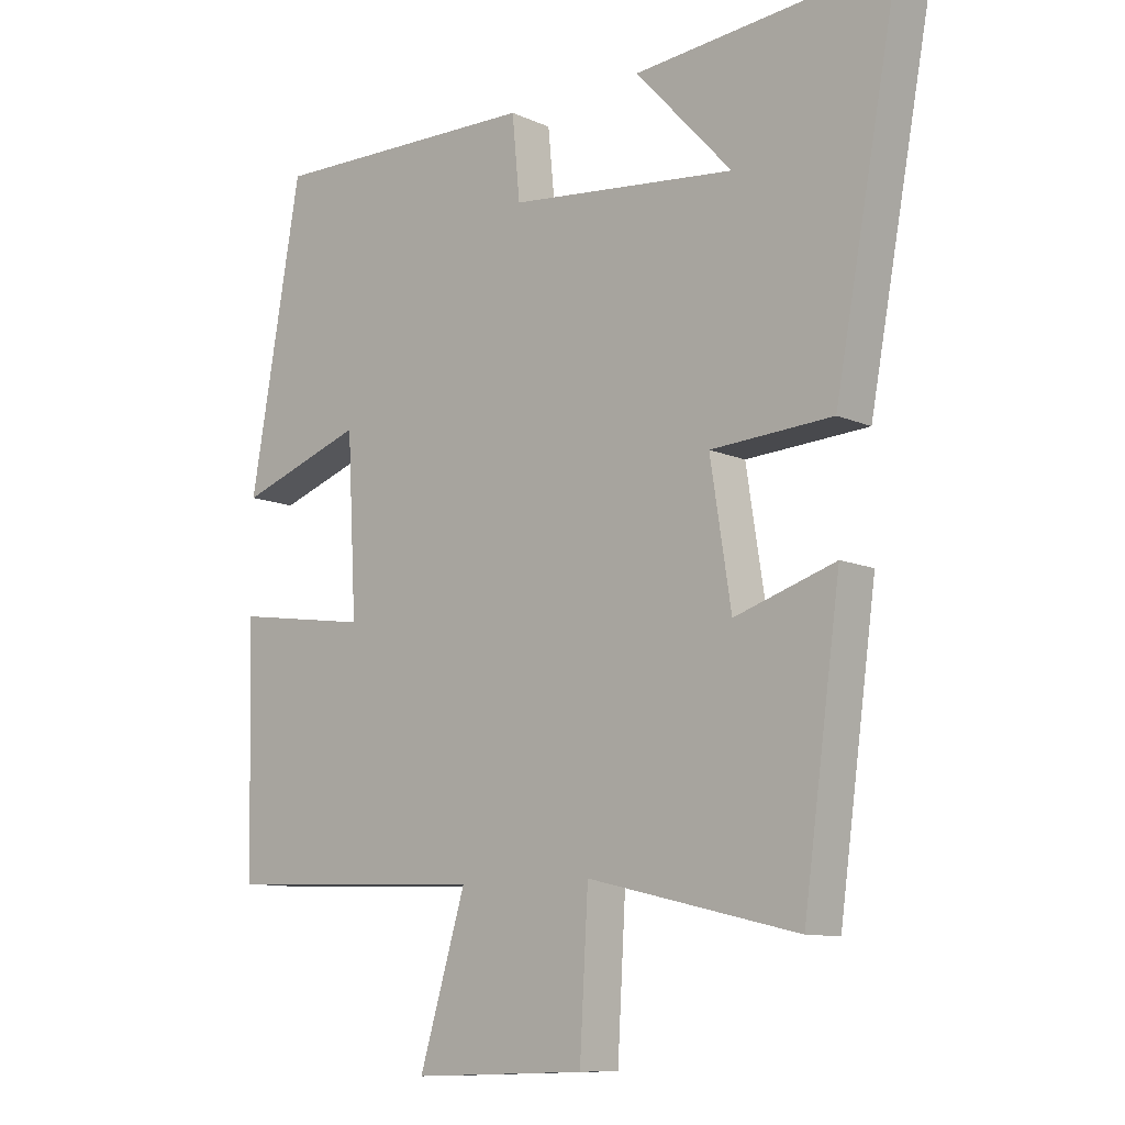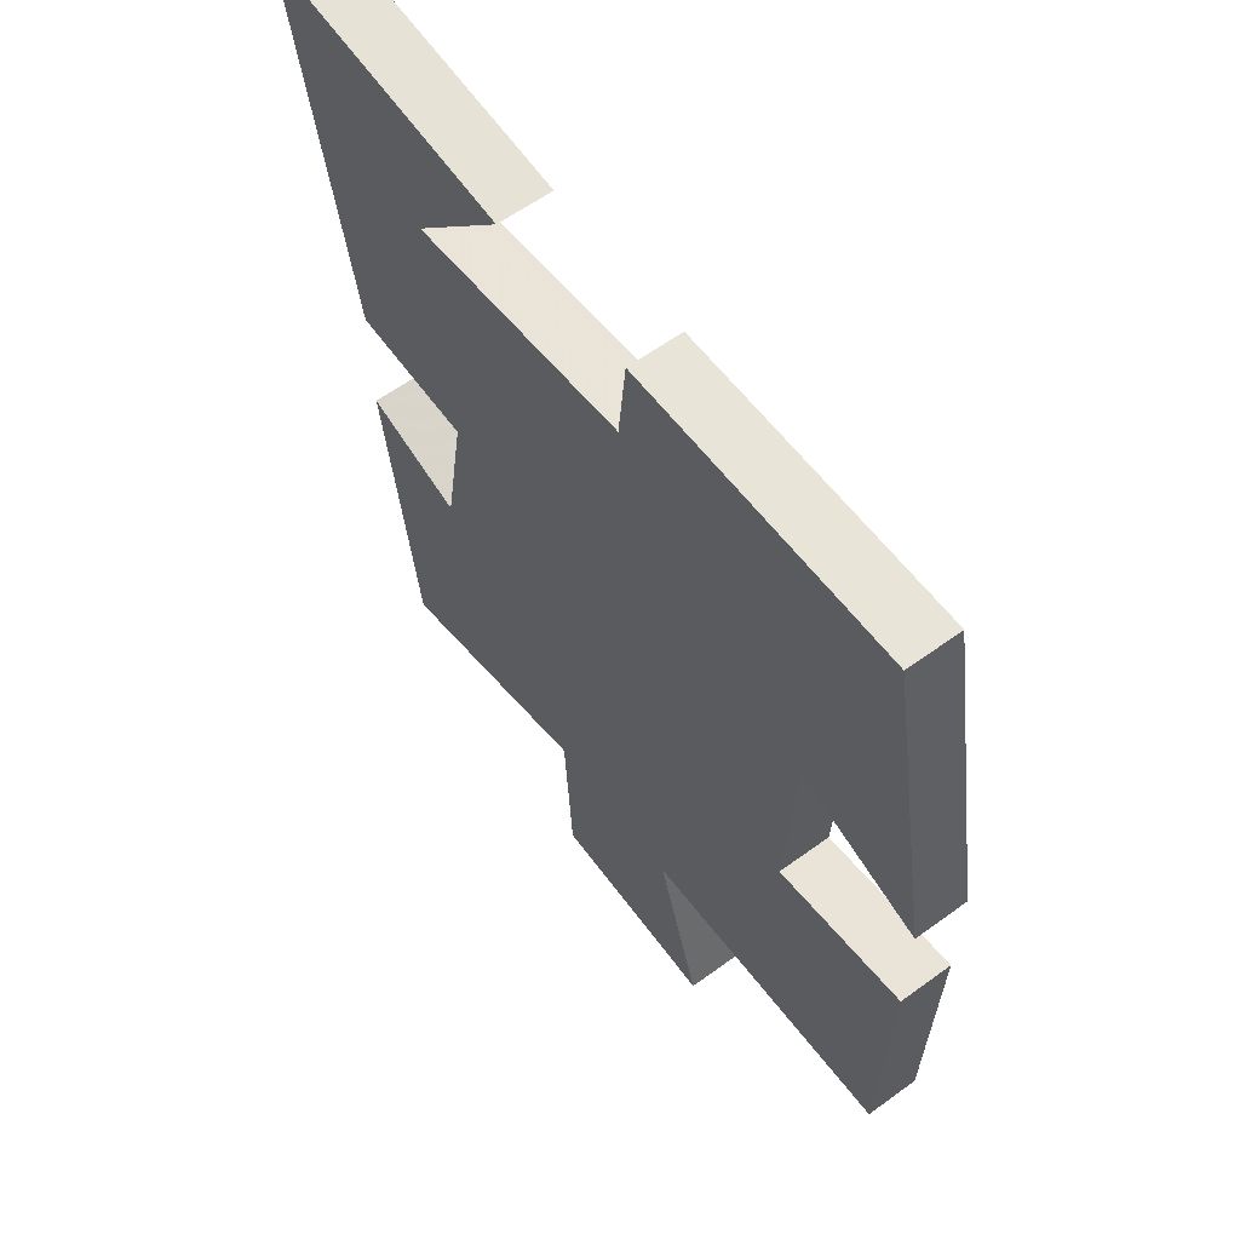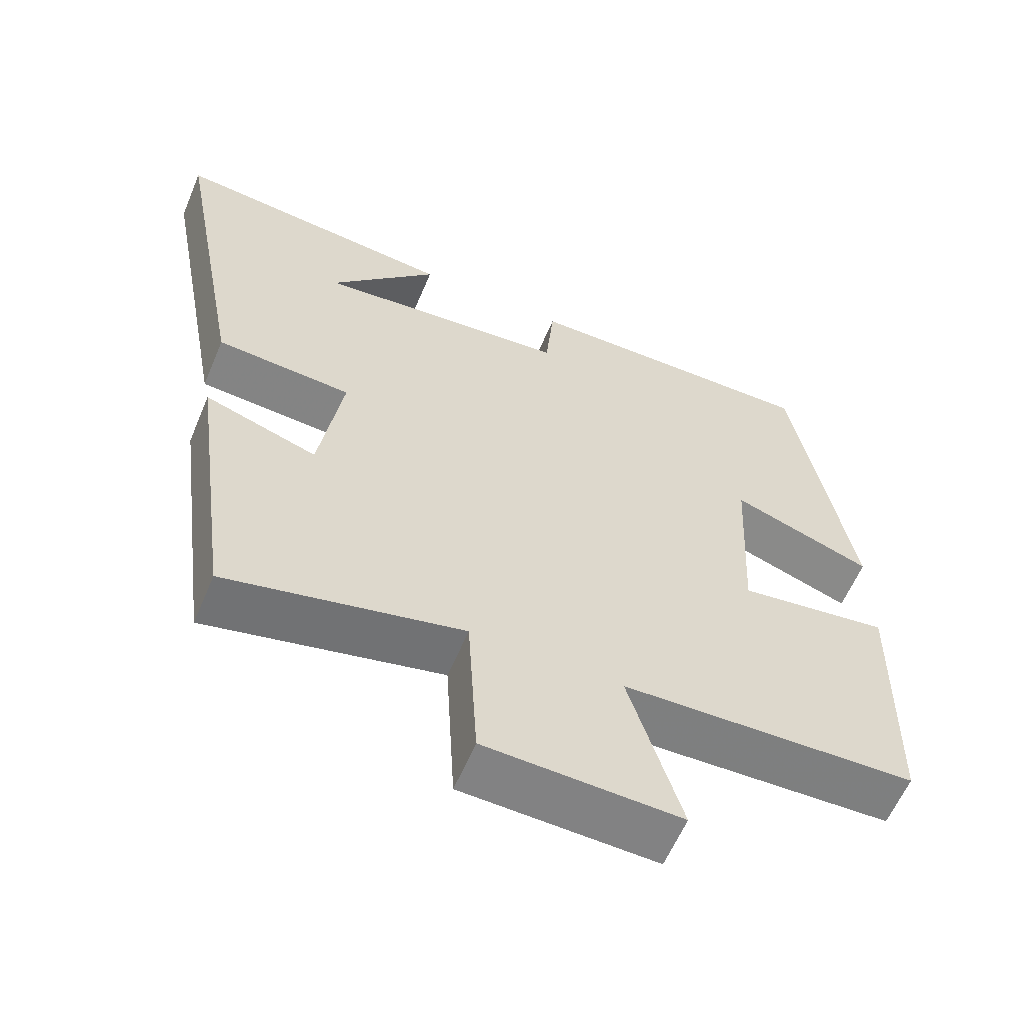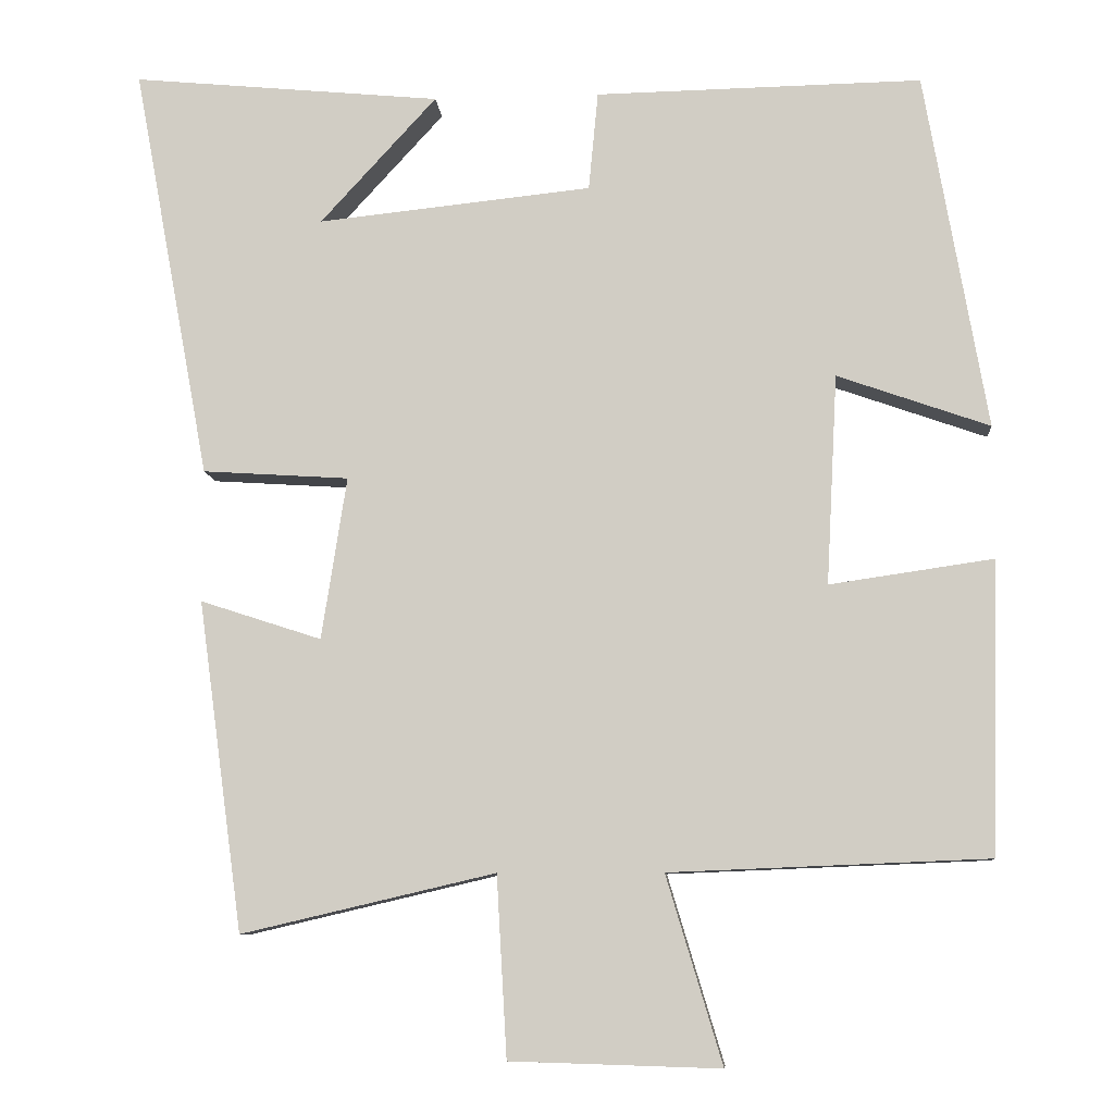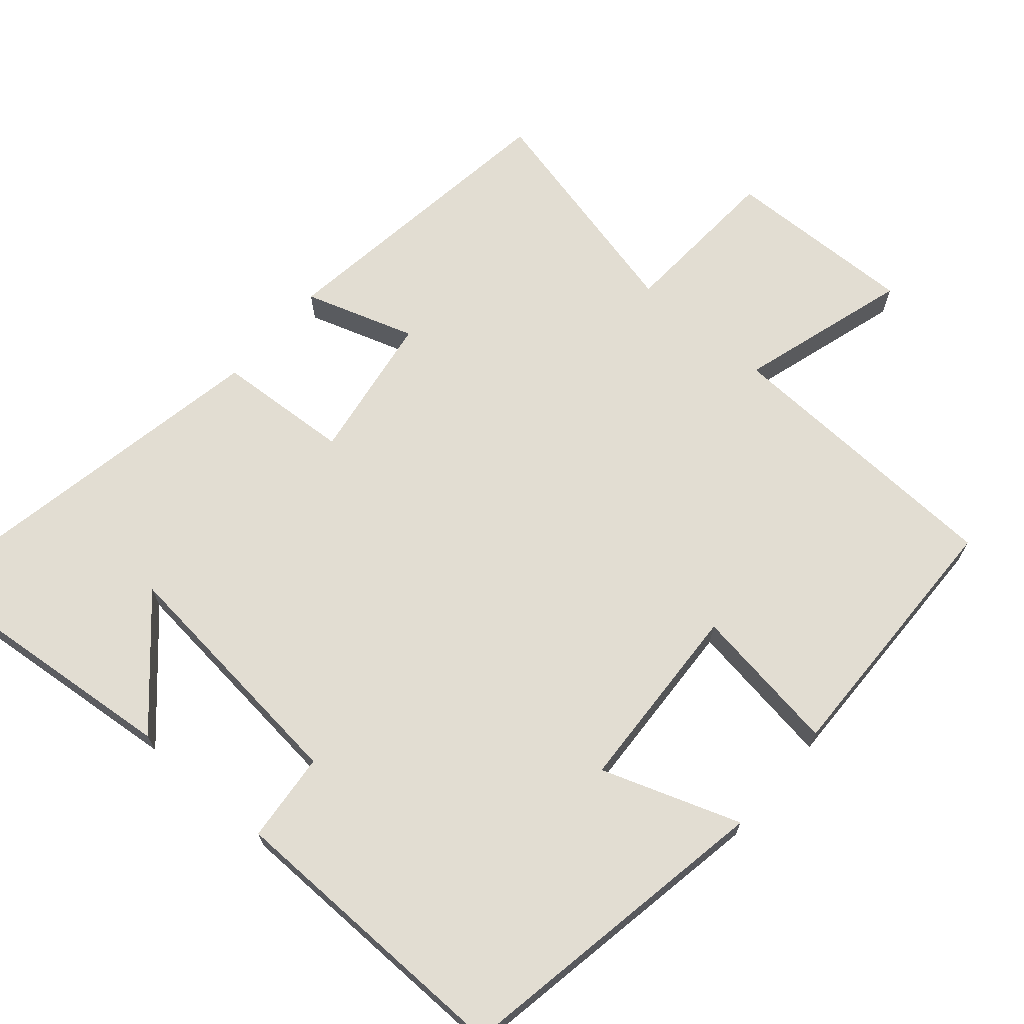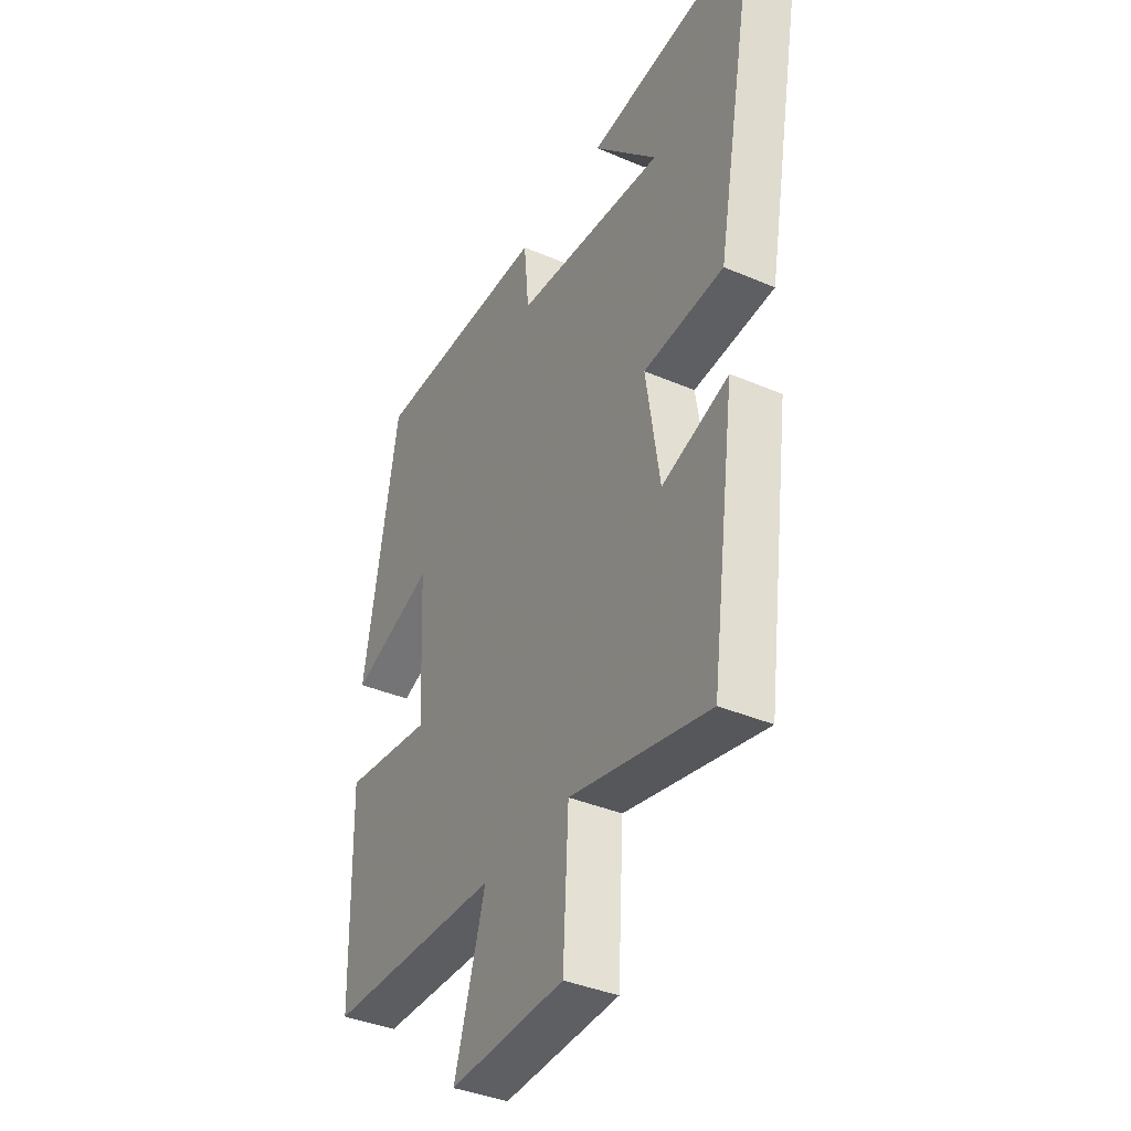
<metadata>
{"format":"obj","ext":"obj","renderer":"f3d","projection":"perspective","resolution":1024,"background":"white","views":[{"elev":-10.3,"azim":-138.3,"up":"+Z"},{"elev":60.3,"azim":53.3,"up":"+Z"},{"elev":-60.3,"azim":-22.8,"up":"+Z"},{"elev":-8.7,"azim":4.8,"up":"+Z"},{"elev":68.3,"azim":40.8,"up":"+Y"},{"elev":-38.6,"azim":-118.3,"up":"+Z"}]}
</metadata>
<code>
v -0.598 0.07 0.538
v -0.205 0.07 0.5
v -0.353 0.07 0.339
v -0.005 0.07 0.375
v 0.007 0.07 0.5
v 0.421 0.07 0.507
v 0.5 0.07 0.054
v 0.307 0.07 0.122
v 0.293 0.07 -0.144
v 0.5 0.07 -0.114
v 0.491 0.07 -0.484
v 0.087 0.07 -0.5
v 0.158 0.07 -0.737
v -0.108 0.07 -0.729
v -0.121 0.07 -0.5
v -0.443 0.07 -0.575
v -0.5 0.07 -0.156
v -0.346 0.07 -0.206
v -0.314 0.07 0
v -0.5 0.07 0.012
v -0.598 0 0.538
v -0.205 0 0.5
v -0.353 0 0.339
v -0.005 0 0.375
v 0.007 0 0.5
v 0.421 0 0.507
v 0.5 0 0.054
v 0.307 0 0.122
v 0.293 0 -0.144
v 0.5 0 -0.114
v 0.491 0 -0.484
v 0.087 0 -0.5
v 0.158 0 -0.737
v -0.108 0 -0.729
v -0.121 0 -0.5
v -0.443 0 -0.575
v -0.5 0 -0.156
v -0.346 0 -0.206
v -0.314 0 0
v -0.5 0 0.012
f 19 20 1
f 15 16 17 18
f 15 18 19
f 12 13 14 15
f 12 15 19
f 9 10 11 12
f 8 9 12 19
f 5 6 7 8
f 4 5 8
f 3 4 8 19
f 1 2 3
f 1 3 19
f 21 40 39
f 38 37 36 35
f 39 38 35
f 35 34 33 32
f 39 35 32
f 32 31 30 29
f 39 32 29 28
f 28 27 26 25
f 28 25 24
f 39 28 24 23
f 23 22 21
f 39 23 21
f 1 21 22 2
f 2 22 23 3
f 3 23 24 4
f 4 24 25 5
f 5 25 26 6
f 6 26 27 7
f 7 27 28 8
f 8 28 29 9
f 9 29 30 10
f 10 30 31 11
f 11 31 32 12
f 12 32 33 13
f 13 33 34 14
f 14 34 35 15
f 15 35 36 16
f 16 36 37 17
f 17 37 38 18
f 18 38 39 19
f 19 39 40 20
f 20 40 21 1

</code>
